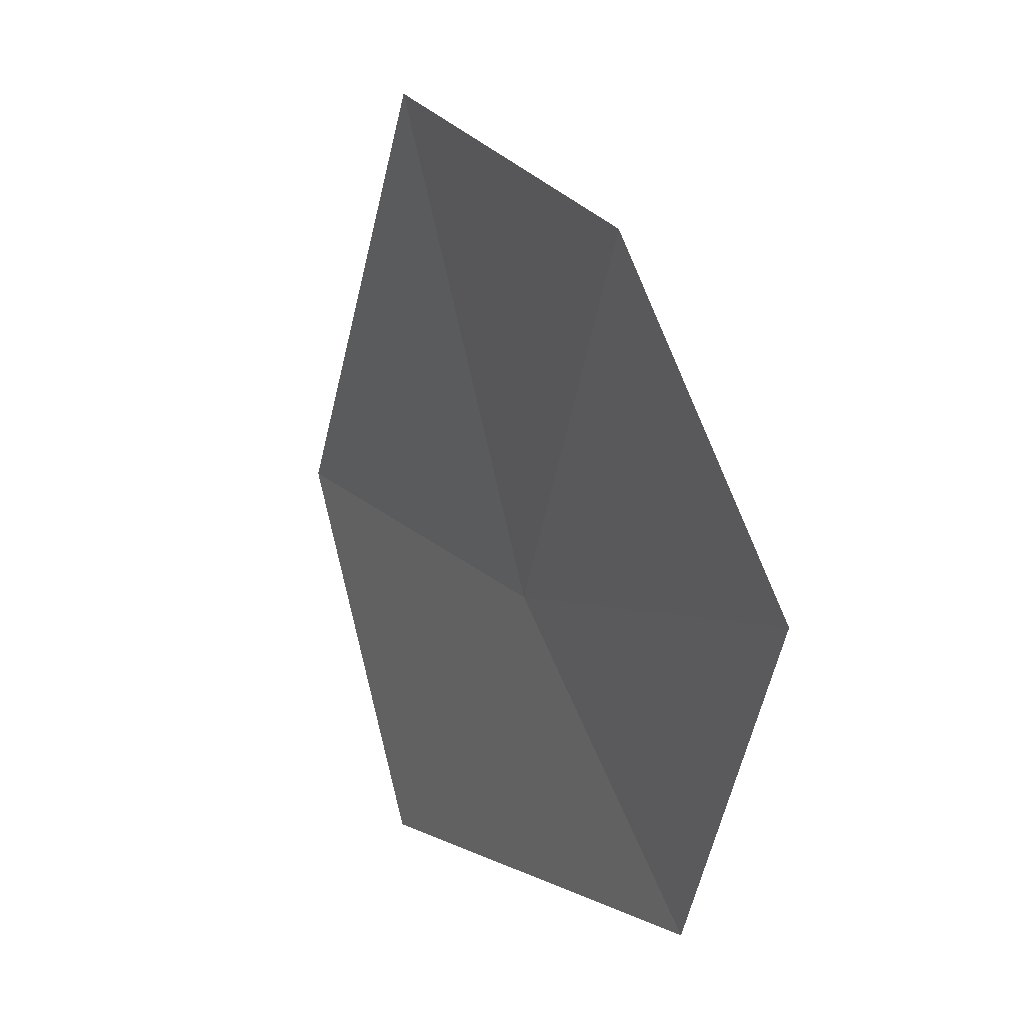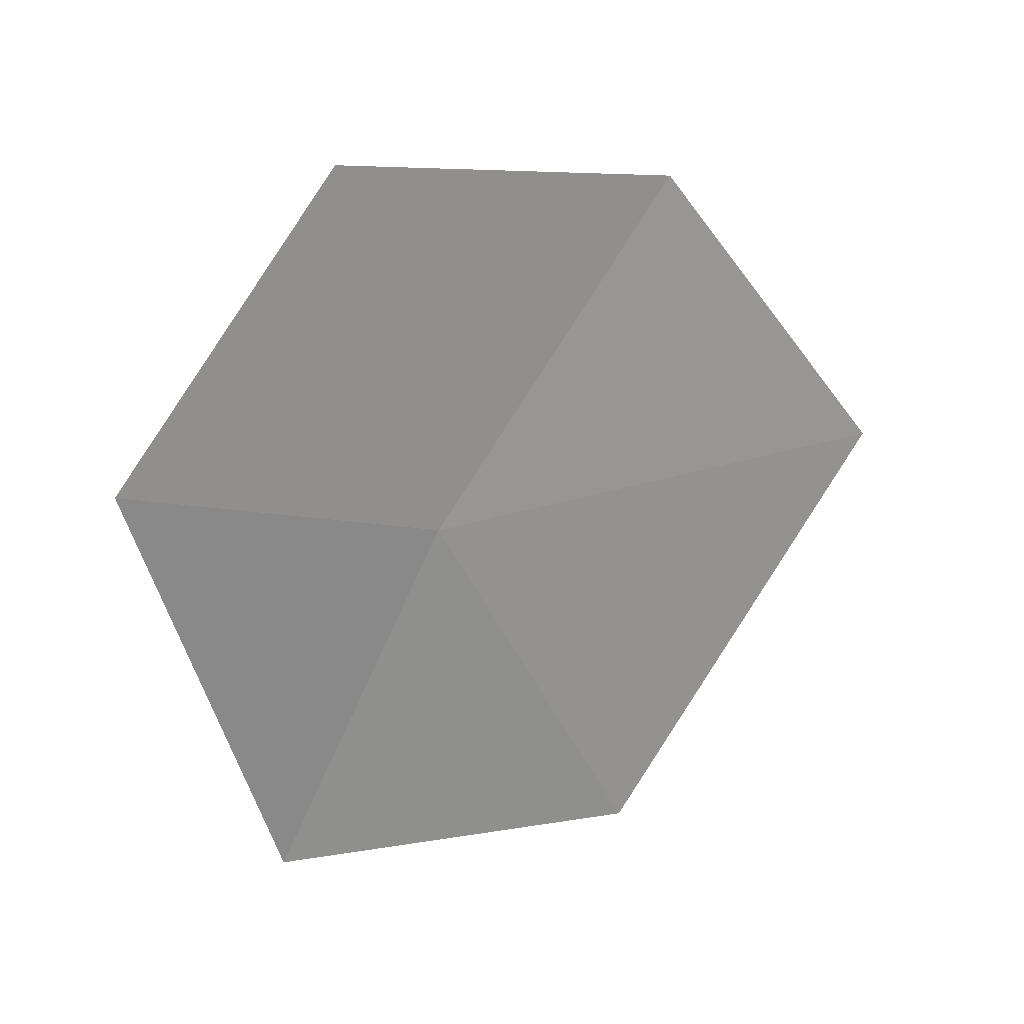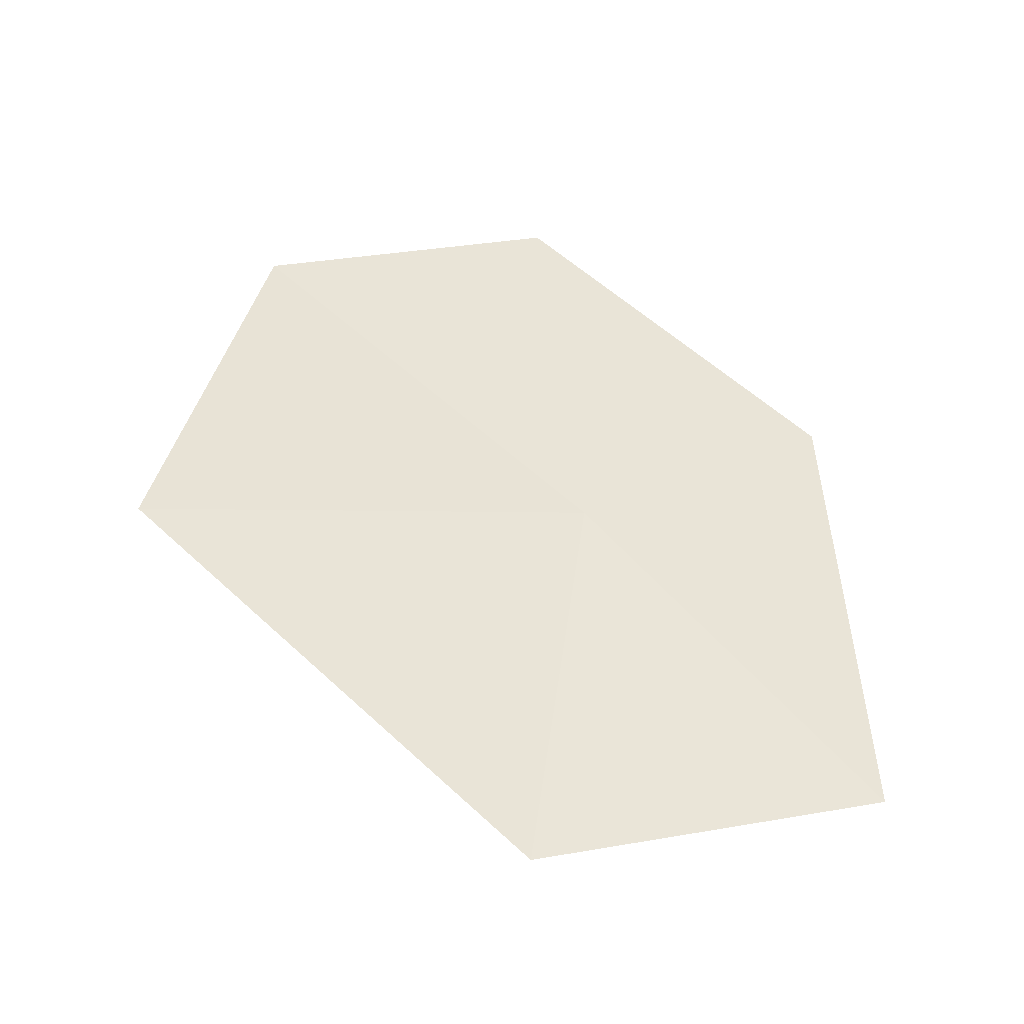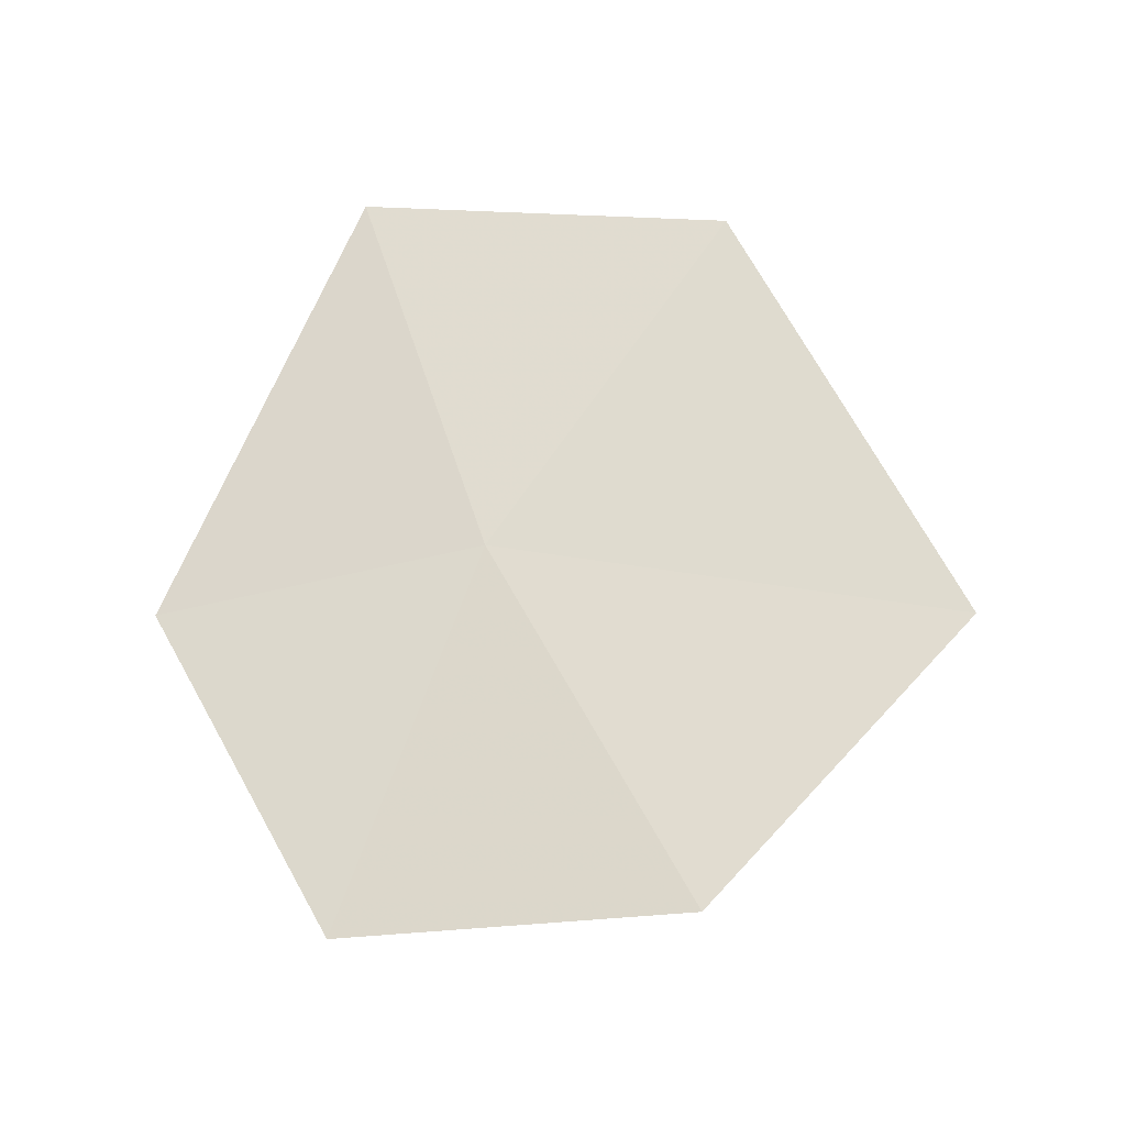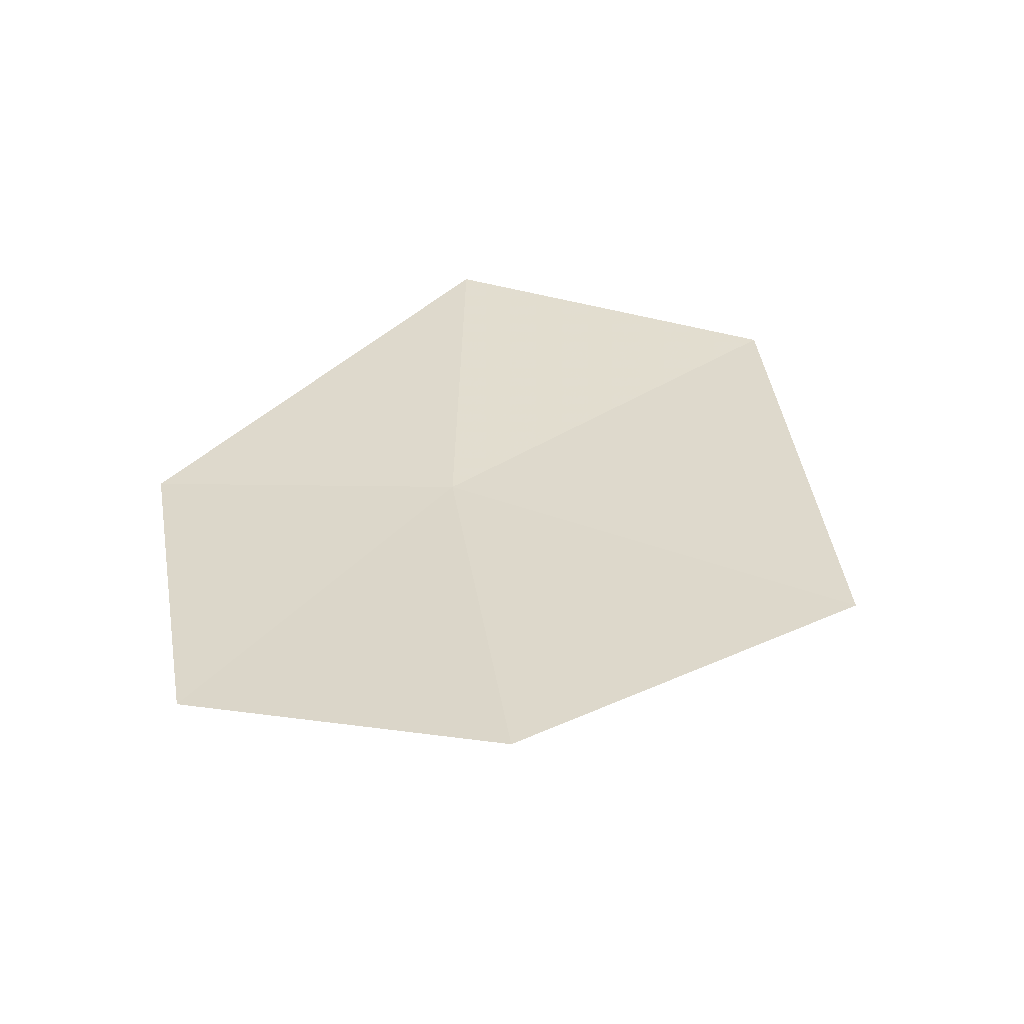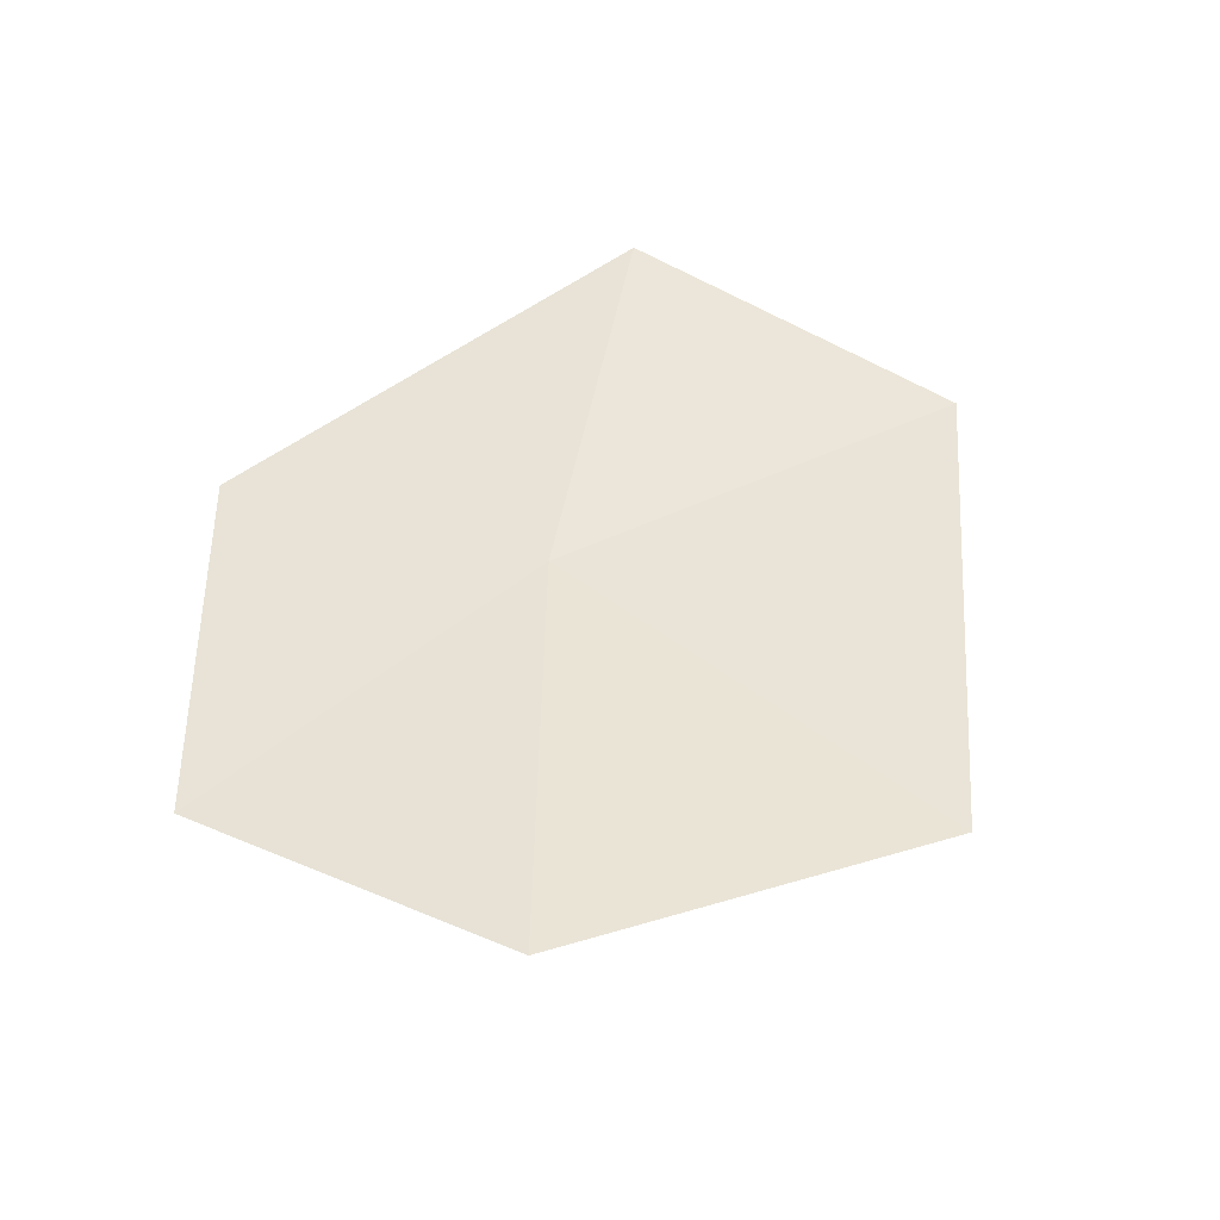
<metadata>
{"format":"obj","ext":"obj","renderer":"f3d","projection":"perspective","resolution":1024,"background":"white","views":[{"elev":-3.6,"azim":51.3,"up":"+Y"},{"elev":-52.8,"azim":98.5,"up":"+Z"},{"elev":44.0,"azim":-101.4,"up":"+Z"},{"elev":76.5,"azim":105.1,"up":"+Z"},{"elev":52.5,"azim":124.6,"up":"+Z"},{"elev":64.8,"azim":134.5,"up":"+Z"}]}
</metadata>
<code>
v 2.215 3.491 40.32
v 0.05145 4.253 40.09
v 0.3383 2.243 39.7
v 3.833 5.02 41.11
v 2.068 5.96 40.96
v 2.962 1.864 39.96
v 4.391 3.311 40.66
f 1 2 3
f 1 4 5
f 1 5 2
f 1 7 4
f 1 6 7
f 1 3 6

</code>
